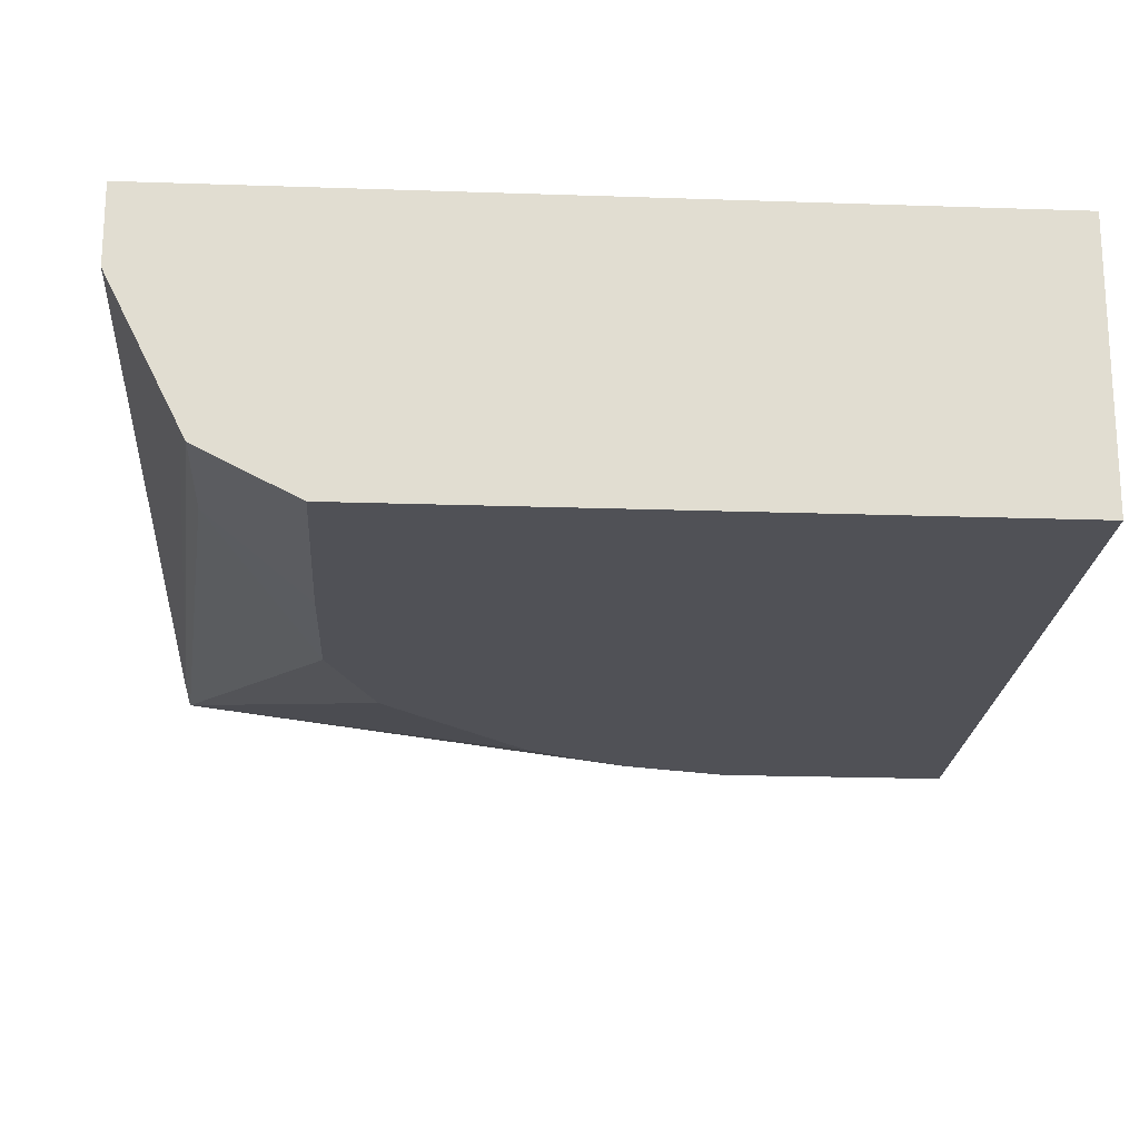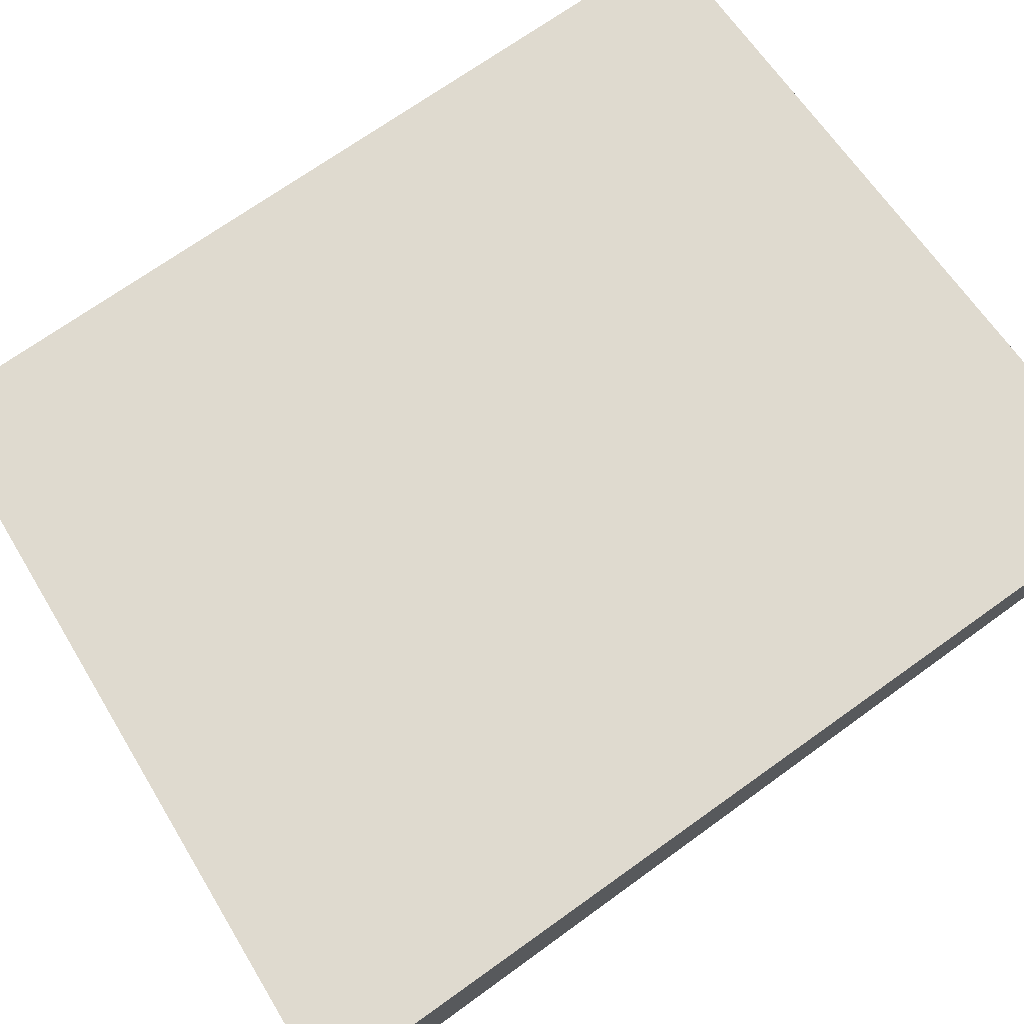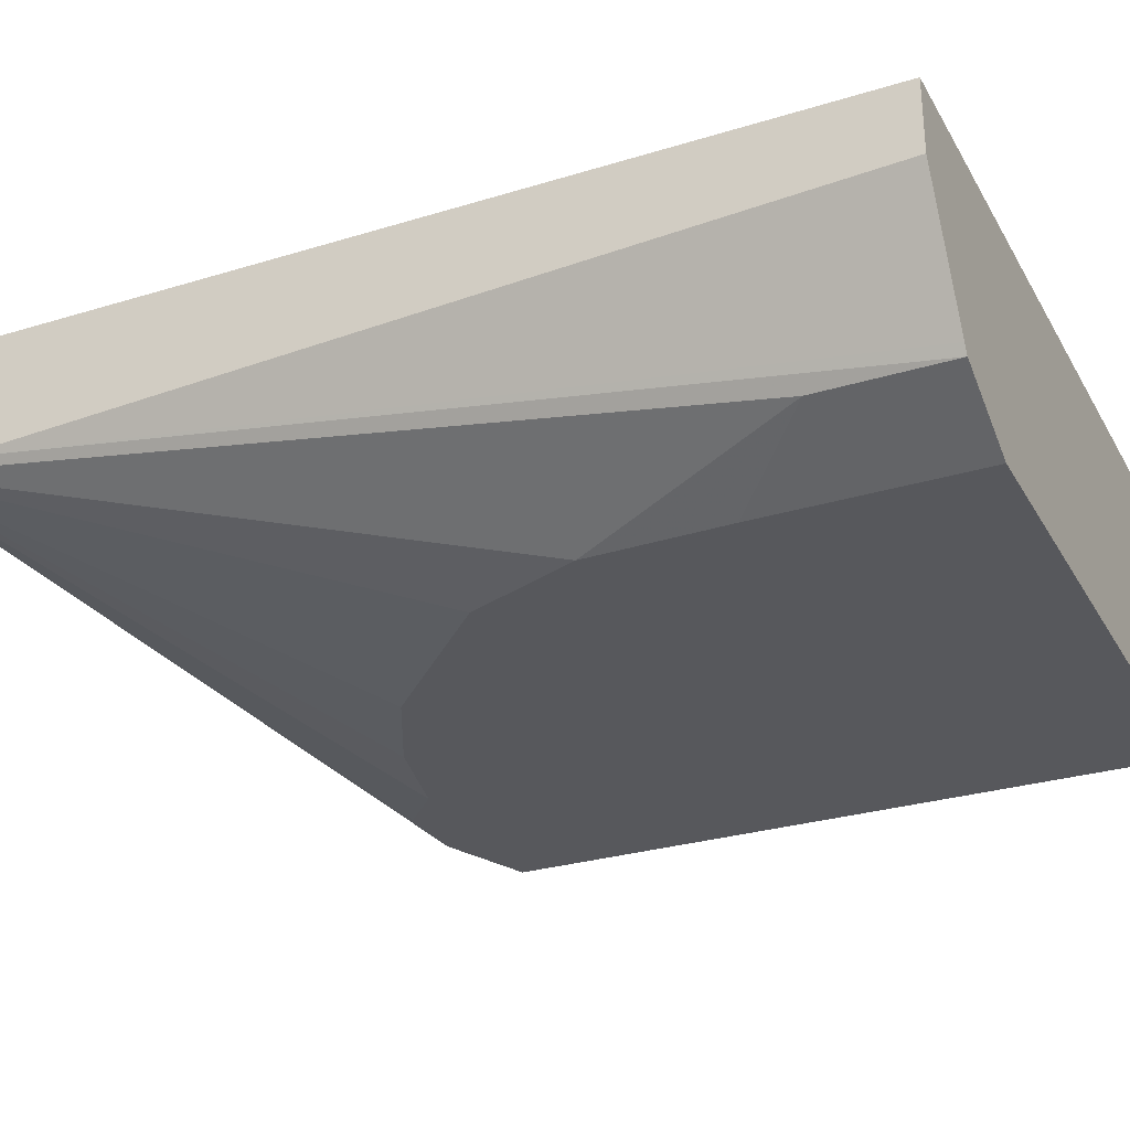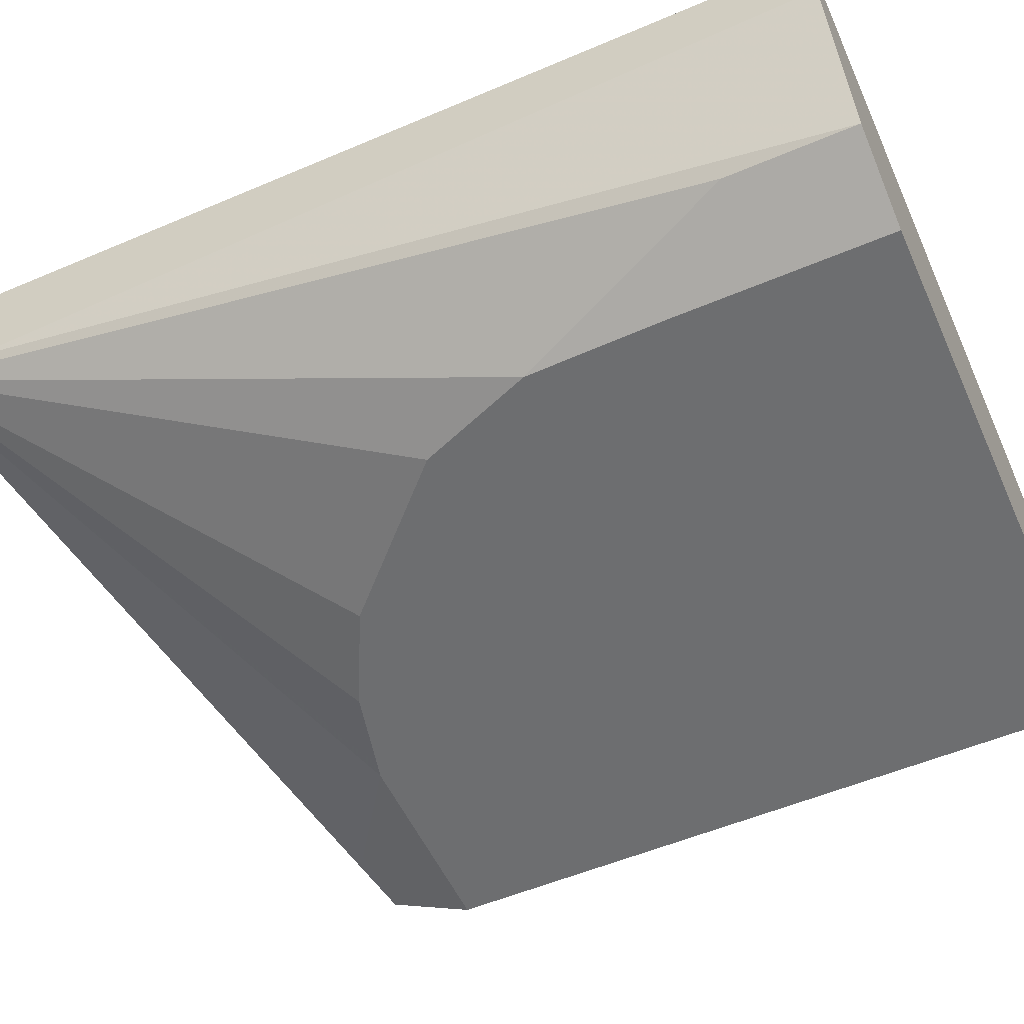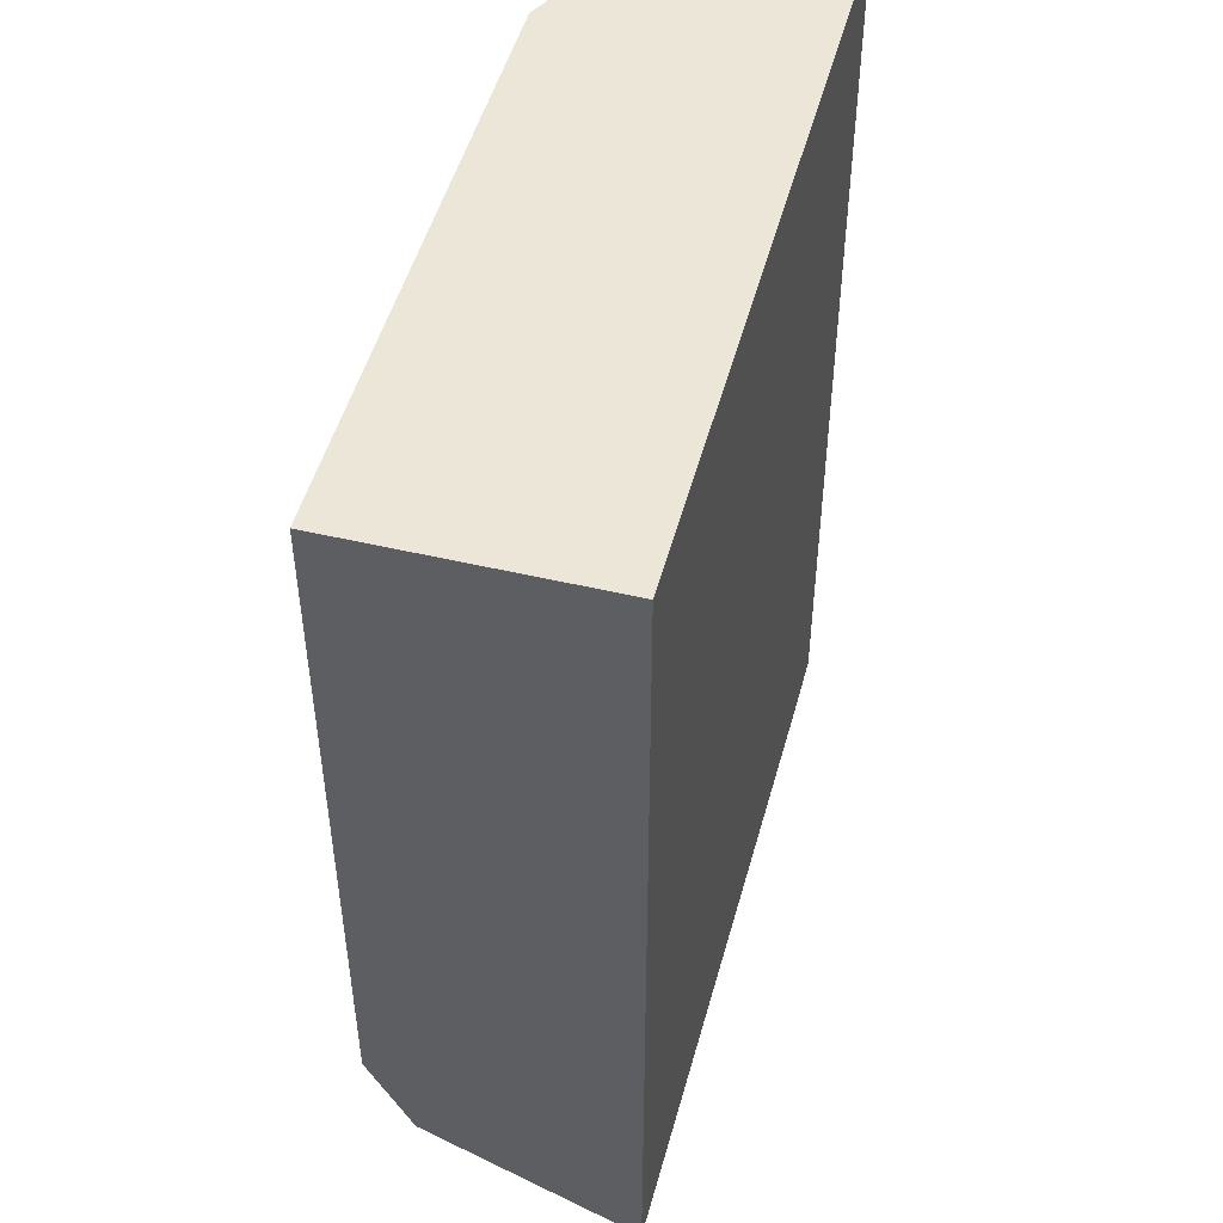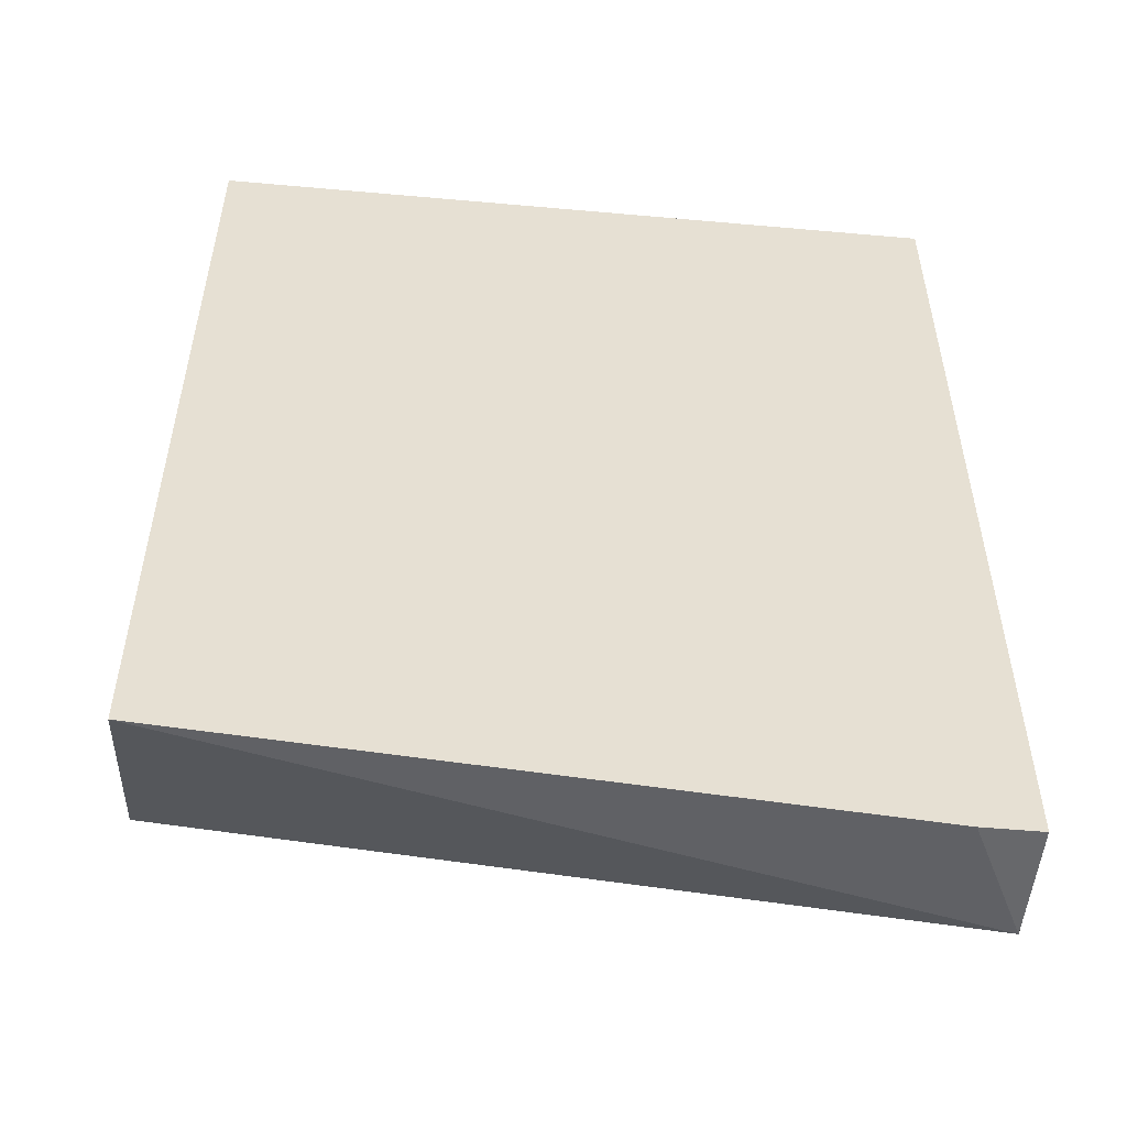
<metadata>
{"format":"obj","ext":"obj","renderer":"f3d","projection":"perspective","resolution":1024,"background":"white","views":[{"elev":-20.4,"azim":-3.6,"up":"+Y"},{"elev":70.7,"azim":-125.6,"up":"+Y"},{"elev":-28.5,"azim":-65.2,"up":"+Y"},{"elev":-54.3,"azim":-65.7,"up":"+Y"},{"elev":49.1,"azim":104.7,"up":"+Z"},{"elev":-52.5,"azim":174.5,"up":"+Z"}]}
</metadata>
<code>
v -0.235 -0.2958 0.01052
v -0.2164 -0.3329 0.01052
v -0.235 -0.2751 0.01052
v -0.235 -0.3087 -0.2418
v -0.2149 -0.3358 0.01052
v -0.01742 -0.2751 0.01052
v -0.235 -0.2751 -0.2608
v -0.235 -0.3087 -0.2608
v -0.2149 -0.3358 -0.02688
v -0.1894 -0.3486 0.01052
v -0.01742 -0.3486 0.01052
v -0.01742 -0.2751 -0.2453
v -0.2181 -0.2751 -0.2608
v -0.2316 -0.3021 -0.2608
v -0.01742 -0.2937 -0.236
v -0.01742 -0.309 -0.2284
v -0.01742 -0.3358 -0.2149
v -0.04031 -0.3358 -0.2149
v -0.07854 -0.3486 -0.1894
v -0.08269 -0.3486 -0.1884
v -0.1068 -0.3486 -0.1824
v -0.135 -0.3486 -0.1682
v -0.1753 -0.3486 -0.1279
v -0.1887 -0.3486 -0.09357
v -0.1894 -0.3486 -0.05236
v -0.01742 -0.3486 -0.1894
f 8 23 24
f 8 22 23
f 8 21 22
f 8 15 16
f 8 19 20
f 8 17 18
f 8 16 17
f 8 24 9
f 8 20 21
f 9 24 25
f 10 20 19
f 10 24 23
f 10 23 22
f 10 22 21
f 10 21 20
f 10 19 26
f 10 26 11
f 12 14 13
f 17 26 19
f 17 19 18
f 8 12 15
f 10 25 24
f 8 14 12
f 8 18 19
f 7 13 14
f 7 14 8
f 1 2 5
f 1 5 10
f 1 10 11
f 1 11 6
f 1 3 7
f 1 7 8
f 1 8 4
f 1 4 2
f 2 4 5
f 3 6 12
f 1 6 3
f 3 13 7
f 3 12 13
f 6 16 15
f 6 17 16
f 6 15 12
f 6 26 17
f 5 25 10
f 5 9 25
f 4 9 5
f 4 8 9
f 6 11 26

</code>
